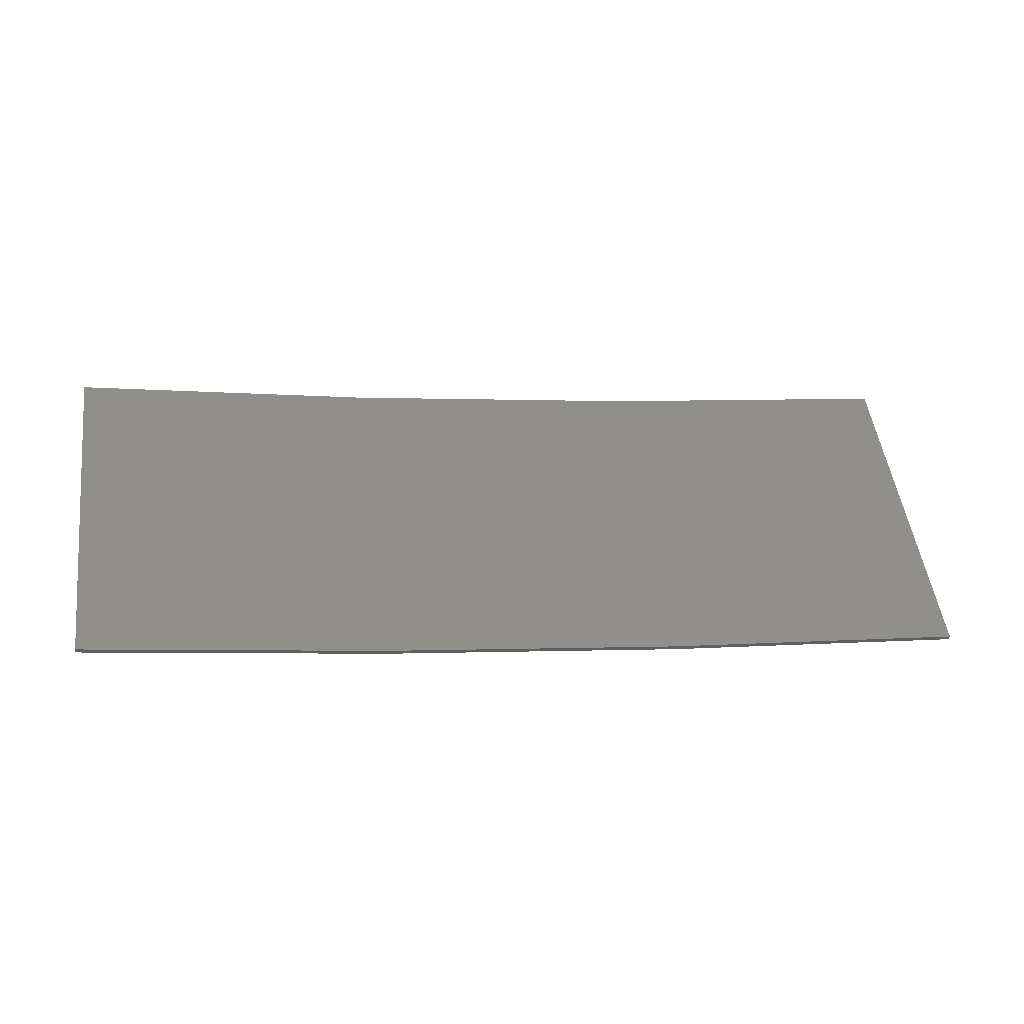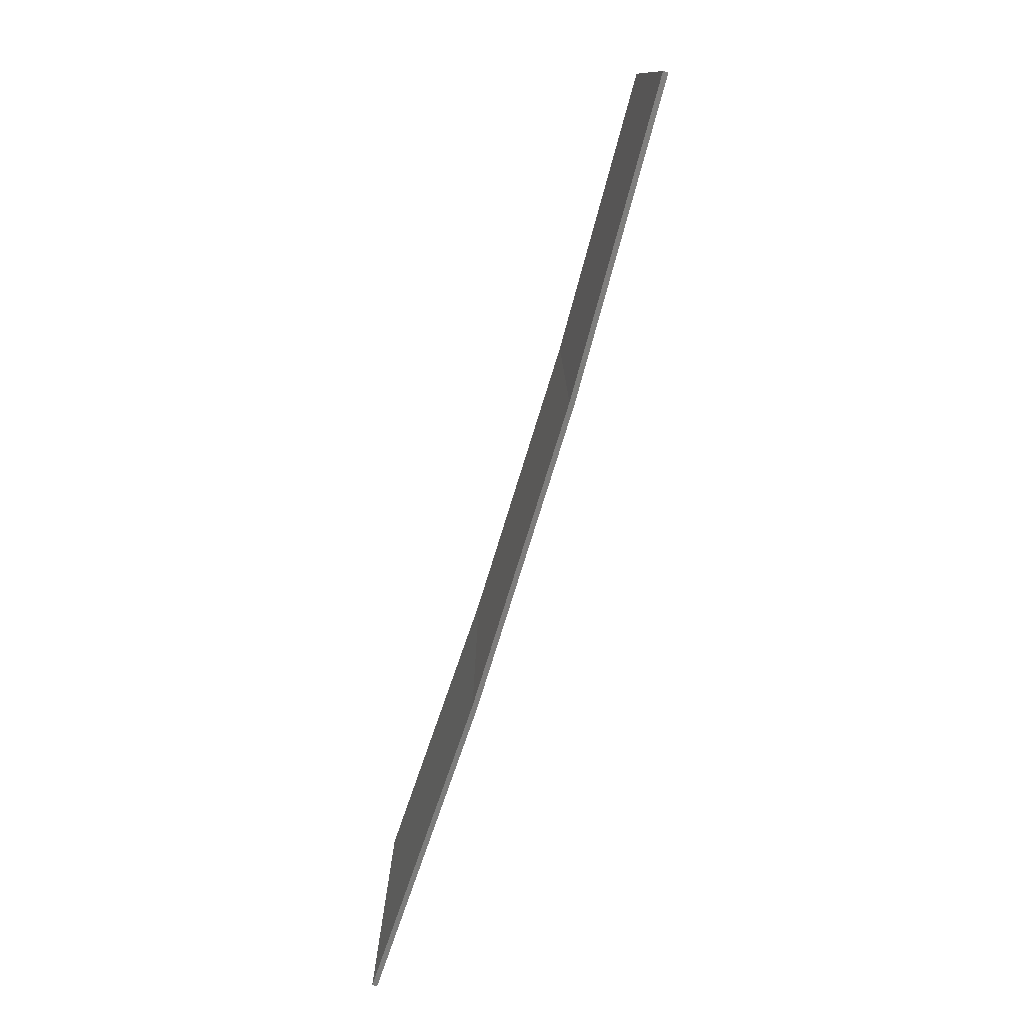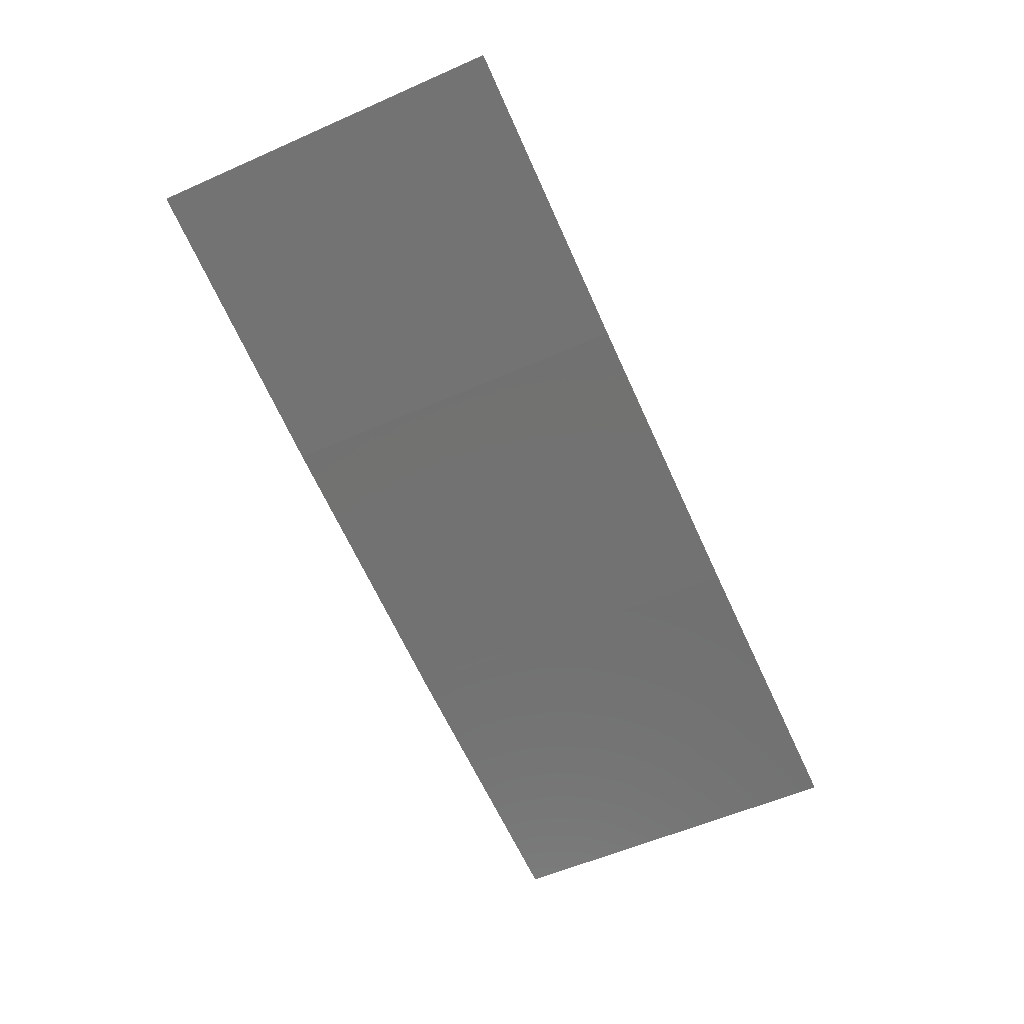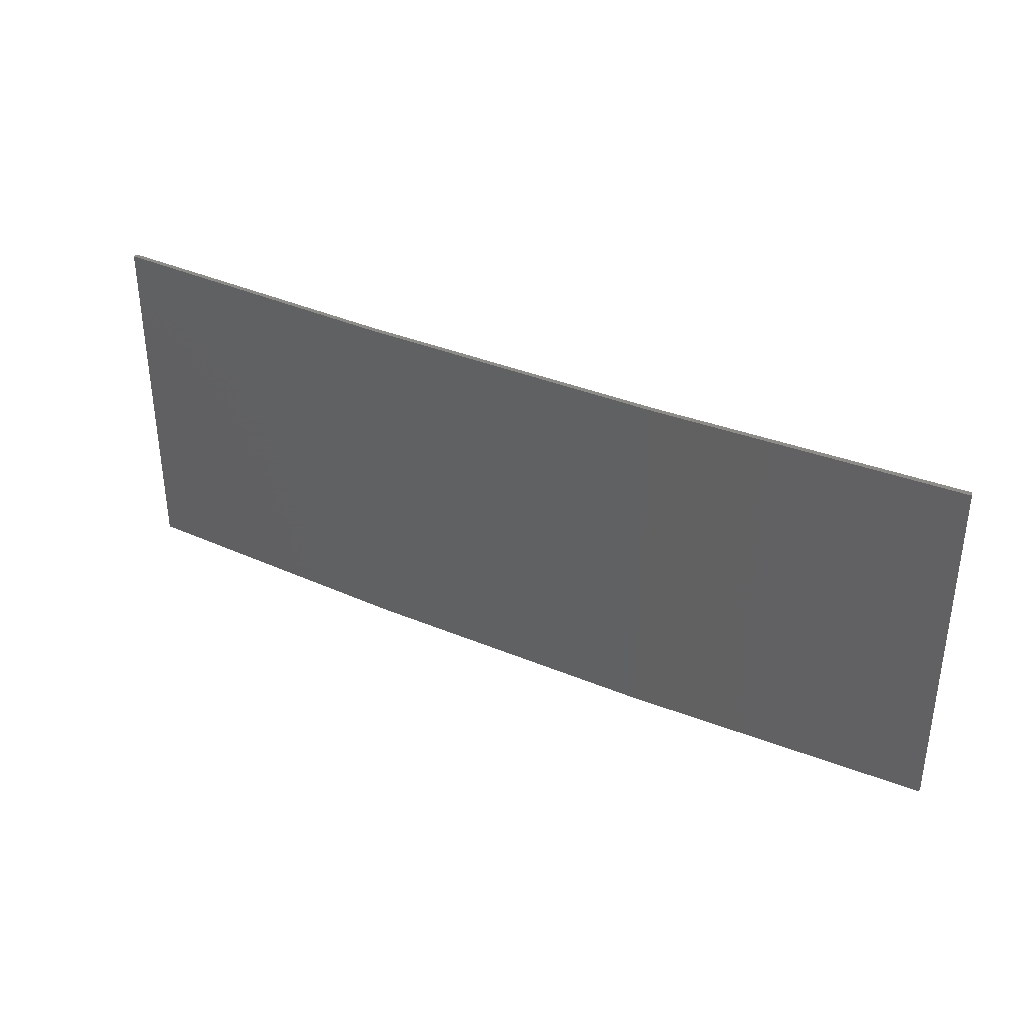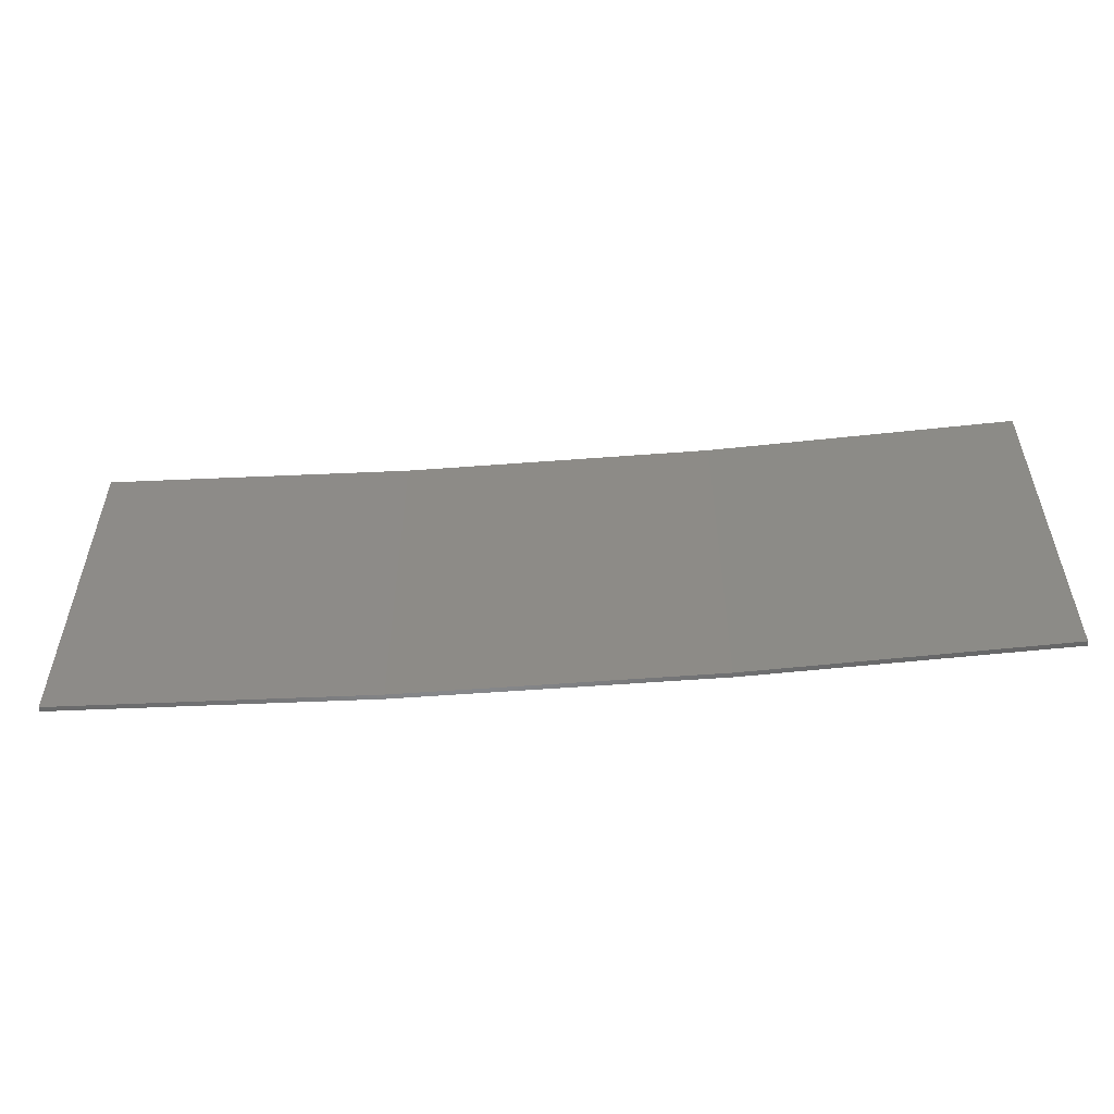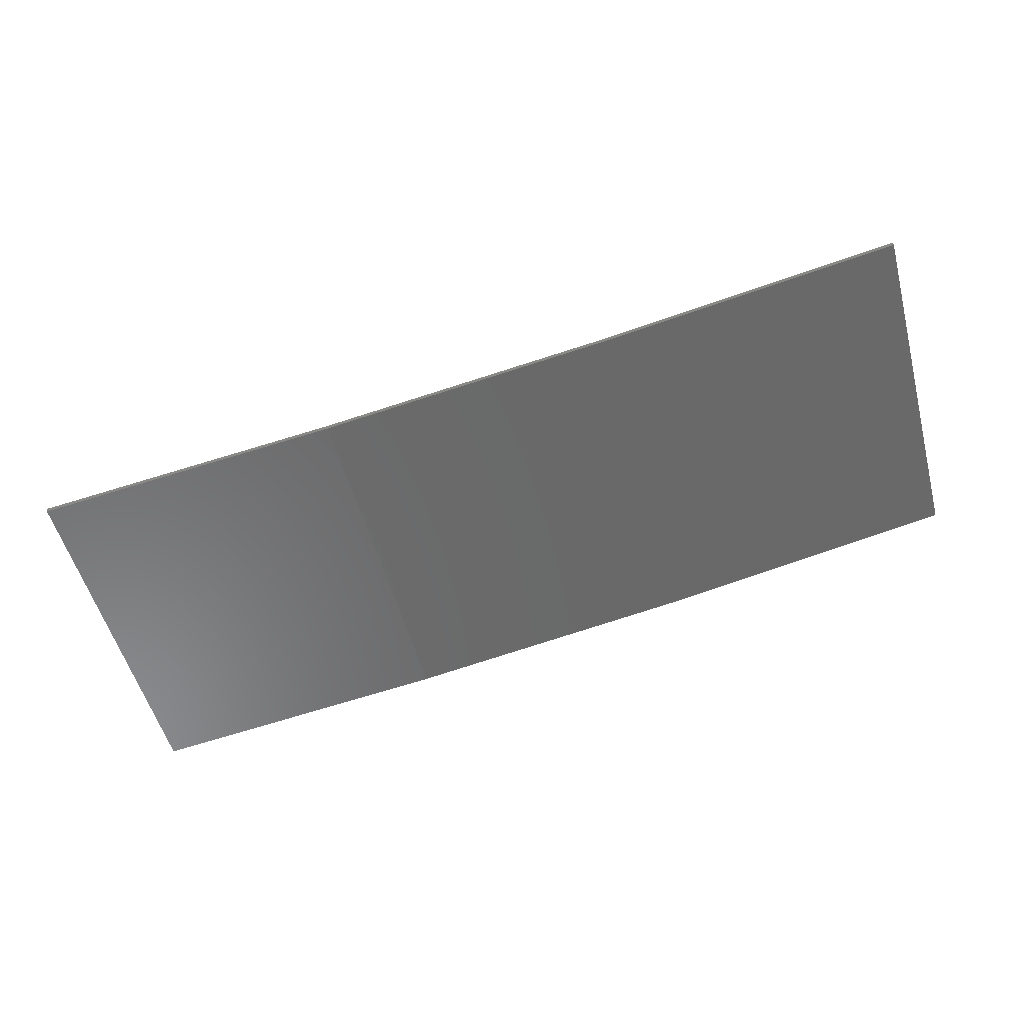
<metadata>
{"format":"stl","ext":"stl","renderer":"f3d","projection":"perspective","resolution":1024,"background":"white","views":[{"elev":50.2,"azim":172.5,"up":"+Y"},{"elev":-77.1,"azim":-98.2,"up":"+Z"},{"elev":-56.3,"azim":114.8,"up":"+Y"},{"elev":35.7,"azim":37.8,"up":"+Z"},{"elev":-54.1,"azim":-166.4,"up":"+Z"},{"elev":-53.7,"azim":15.0,"up":"+Y"}]}
</metadata>
<code>
# stl→obj: 16 verts, 28 faces
v 12.92 -3.477 185.4
v 9.877 -3.851 185.4
v 9.877 -3.851 181.8
v 12.92 -3.477 181.8
v 15.95 -2.999 185.4
v 15.95 -2.999 181.8
v 18.96 -2.419 185.4
v 18.96 -2.419 181.8
v 18.95 -2.37 181.8
v 18.95 -2.37 185.4
v 9.872 -3.801 181.8
v 9.872 -3.801 185.4
v 12.91 -3.427 181.8
v 12.91 -3.427 185.4
v 15.94 -2.95 181.8
v 15.94 -2.95 185.4
f 1 2 3
f 1 3 4
f 5 4 6
f 5 1 4
f 7 6 8
f 7 5 6
f 7 9 10
f 8 9 7
f 11 12 13
f 13 14 15
f 12 14 13
f 15 16 9
f 14 16 15
f 16 10 9
f 12 11 2
f 11 3 2
f 6 15 9
f 6 9 8
f 4 13 15
f 4 15 6
f 3 11 13
f 3 13 4
f 10 16 7
f 16 5 7
f 16 14 5
f 14 1 5
f 14 12 1
f 12 2 1

</code>
